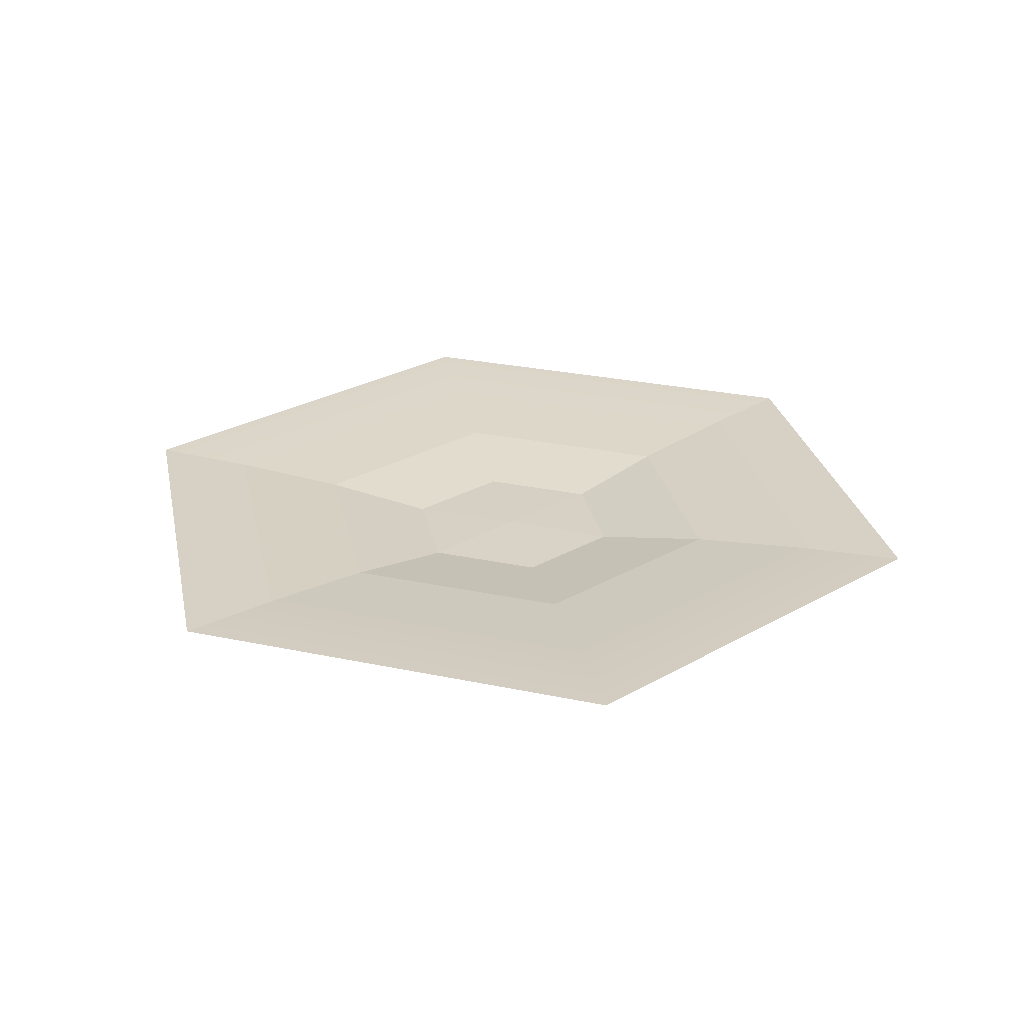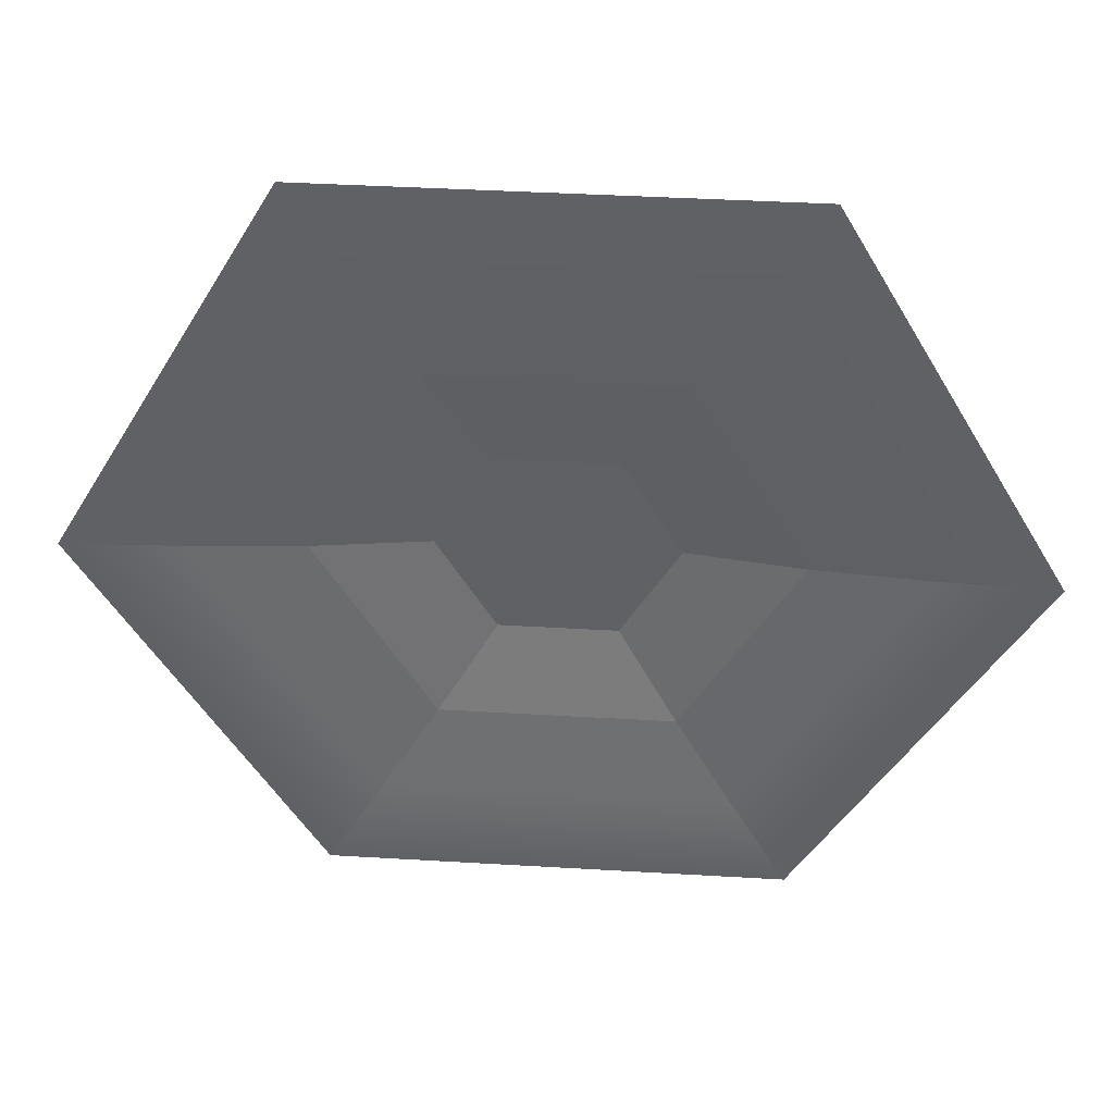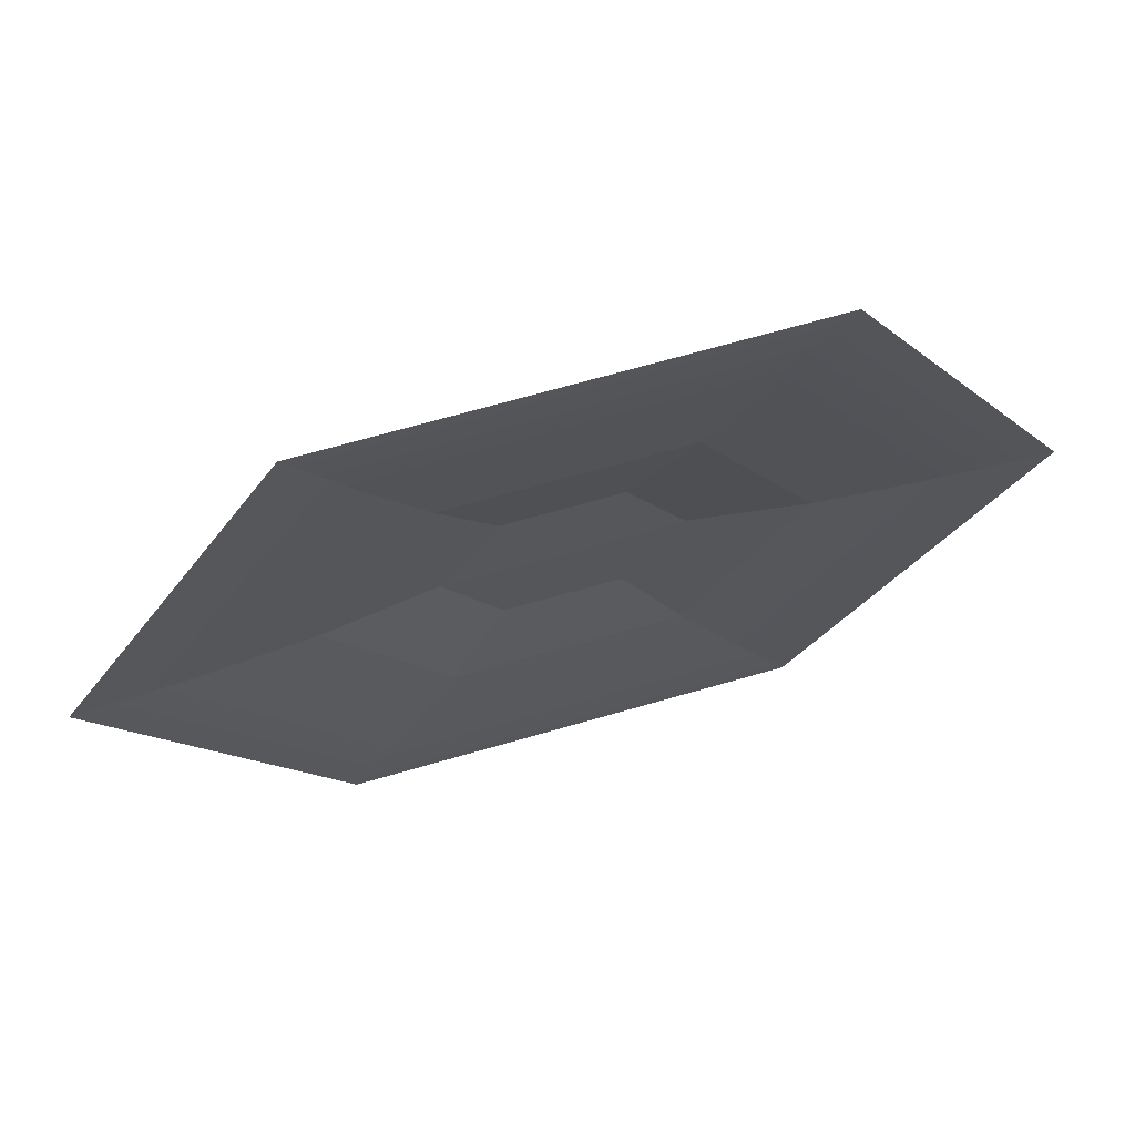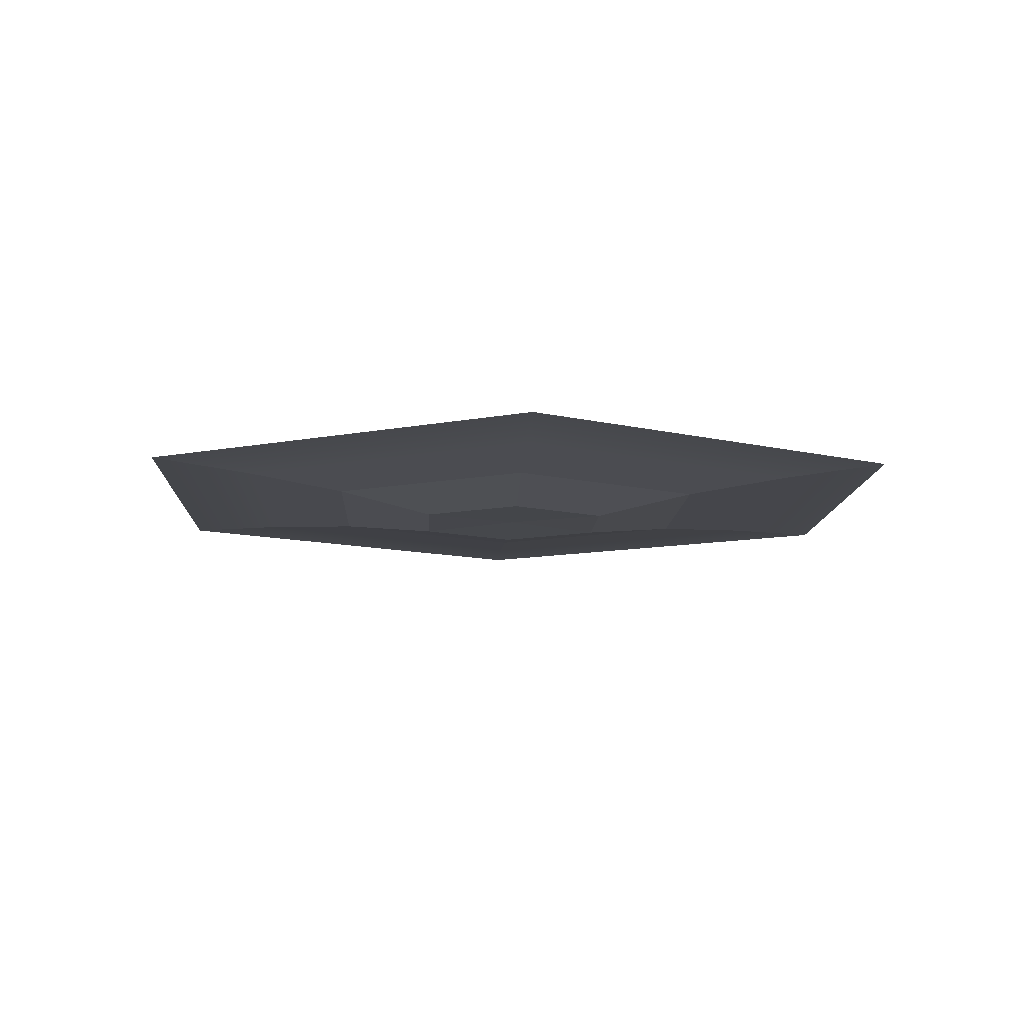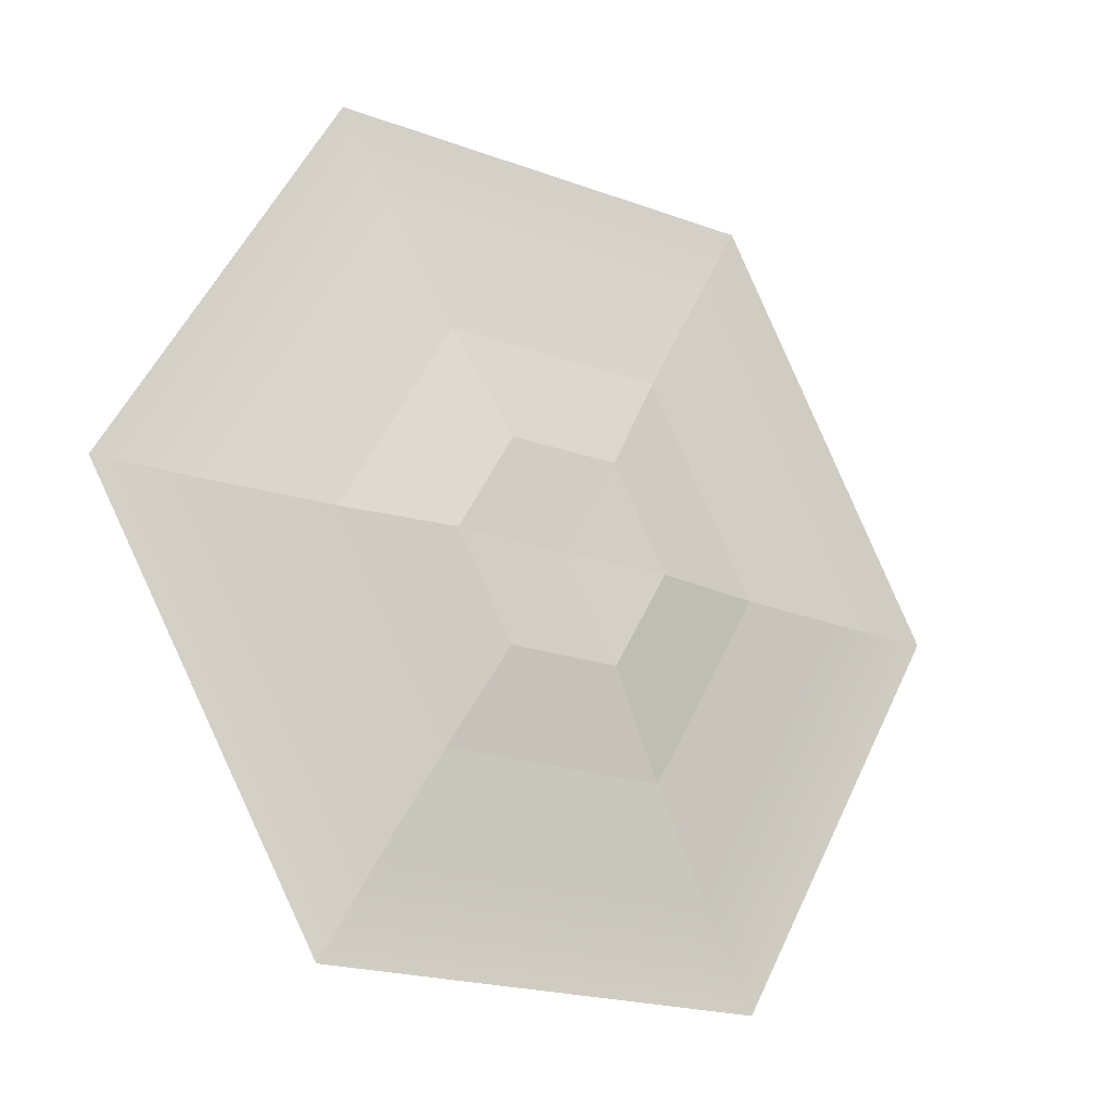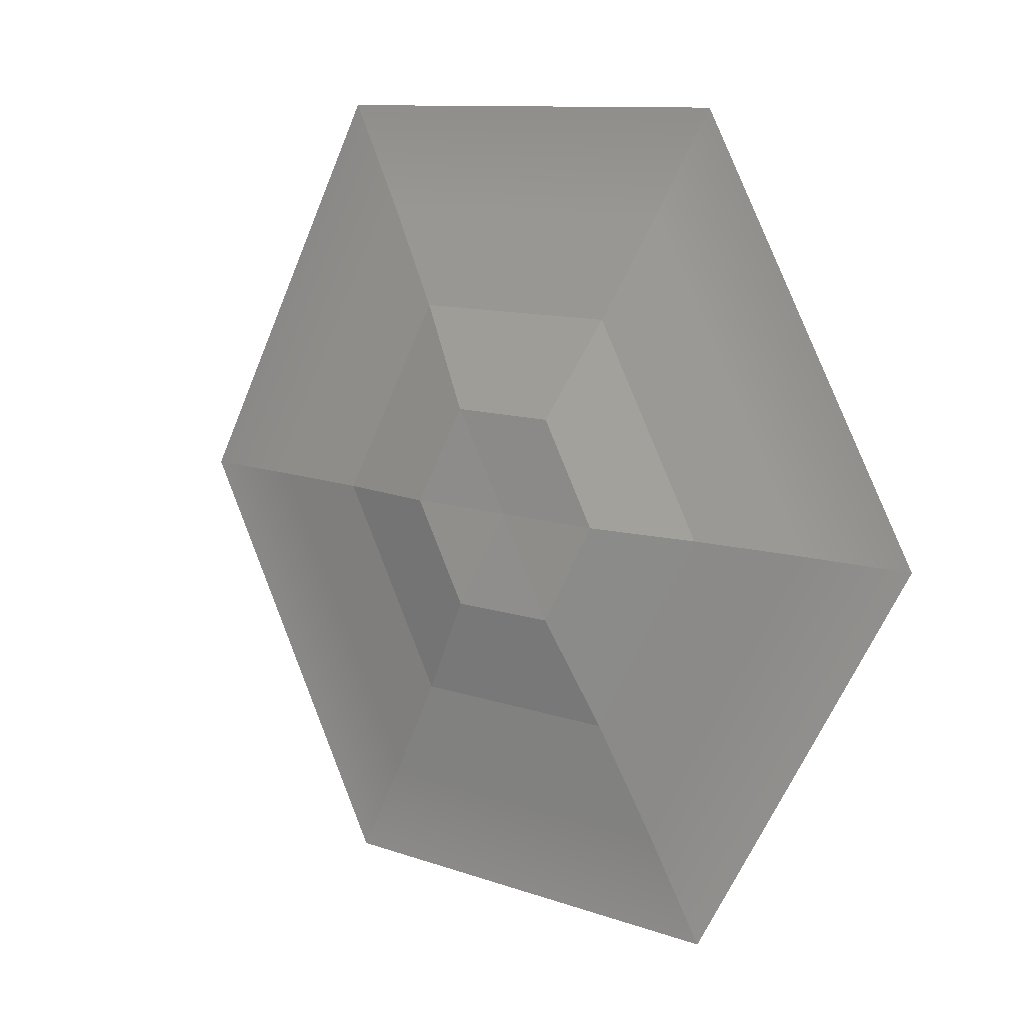
<metadata>
{"format":"obj","ext":"obj","renderer":"f3d","projection":"perspective","resolution":1024,"background":"white","views":[{"elev":27.0,"azim":78.3,"up":"+Y"},{"elev":40.1,"azim":-175.8,"up":"+Z"},{"elev":67.7,"azim":163.8,"up":"+Z"},{"elev":-10.4,"azim":-152.5,"up":"+Y"},{"elev":-19.5,"azim":-34.9,"up":"+Z"},{"elev":10.2,"azim":42.6,"up":"+Z"}]}
</metadata>
<code>
g fairyFountainWater1
v -0.05025 -0.01256 0.08705
v 6.139e-06 -0.01101 6.109e-06
v 0.05025 -0.01256 0.08705
v -0.1005 -0.01256 6.109e-06
v 6.139e-06 -0.01101 6.109e-06
v -0.05025 -0.01256 0.08705
v -0.05025 -0.01256 -0.08705
v 6.139e-06 -0.01101 6.109e-06
v -0.1005 -0.01256 6.109e-06
v 0.05025 -0.01256 -0.08705
v 6.139e-06 -0.01101 6.109e-06
v -0.05025 -0.01256 -0.08705
v 0.1005 -0.01256 6.109e-06
v 6.139e-06 -0.01101 6.109e-06
v 0.05025 -0.01256 -0.08705
v 0.05025 -0.01256 0.08705
v 6.139e-06 -0.01101 6.109e-06
v 0.1005 -0.01256 6.109e-06
v -0.1508 0.008374 0.2611
v -0.1005 0.001012 0.1741
v 0.1005 0.001012 0.1741
v 0.1508 0.008374 0.2611
v -0.201 0.01256 0.3482
v 0.201 0.01256 0.3482
v 0.1508 0.008374 0.2611
v 0.1005 0.001012 0.1741
v 0.201 0.001012 6.109e-06
v 0.3015 0.008374 6.109e-06
v 0.201 0.01256 0.3482
v 0.4021 0.01256 6.109e-06
v 0.3015 0.008374 6.109e-06
v 0.201 0.001012 6.109e-06
v 0.1005 0.001012 -0.1741
v 0.1508 0.008374 -0.2611
v 0.4021 0.01256 6.109e-06
v 0.201 0.01256 -0.3482
v 0.1508 0.008374 -0.2611
v 0.1005 0.001012 -0.1741
v -0.1005 0.001012 -0.1741
v -0.1508 0.008374 -0.2611
v 0.201 0.01256 -0.3482
v -0.201 0.01256 -0.3482
v -0.1508 0.008374 -0.2611
v -0.1005 0.001012 -0.1741
v -0.201 0.001012 6.109e-06
v -0.3015 0.008374 6.109e-06
v -0.201 0.01256 -0.3482
v -0.4021 0.01256 6.109e-06
v -0.3015 0.008374 6.109e-06
v -0.201 0.001012 6.109e-06
v -0.1005 0.001012 0.1741
v -0.1508 0.008374 0.2611
v -0.4021 0.01256 6.109e-06
v -0.201 0.01256 0.3482
v -0.1005 0.001012 0.1741
v -0.05025 -0.01256 0.08705
v 0.05025 -0.01256 0.08705
v 0.1005 0.001012 0.1741
v 0.1005 0.001012 0.1741
v 0.05025 -0.01256 0.08705
v 0.1005 -0.01256 6.109e-06
v 0.201 0.001012 6.109e-06
v 0.201 0.001012 6.109e-06
v 0.1005 -0.01256 6.109e-06
v 0.05025 -0.01256 -0.08705
v 0.1005 0.001012 -0.1741
v 0.1005 0.001012 -0.1741
v 0.05025 -0.01256 -0.08705
v -0.05025 -0.01256 -0.08705
v -0.1005 0.001012 -0.1741
v -0.1005 0.001012 -0.1741
v -0.05025 -0.01256 -0.08705
v -0.1005 -0.01256 6.109e-06
v -0.201 0.001012 6.109e-06
v -0.201 0.001012 6.109e-06
v -0.1005 -0.01256 6.109e-06
v -0.05025 -0.01256 0.08705
v -0.1005 0.001012 0.1741
g fairyFountainWater1_0
f 3 2 1
f 6 5 4
f 9 8 7
f 12 11 10
f 15 14 13
f 18 17 16
f 21 20 19
f 22 21 19
f 22 19 23
f 24 22 23
f 27 26 25
f 28 27 25
f 28 25 29
f 30 28 29
f 33 32 31
f 34 33 31
f 34 31 35
f 36 34 35
f 39 38 37
f 40 39 37
f 40 37 41
f 42 40 41
f 45 44 43
f 46 45 43
f 46 43 47
f 48 46 47
f 51 50 49
f 52 51 49
f 52 49 53
f 54 52 53
f 57 56 55
f 58 57 55
f 61 60 59
f 62 61 59
f 65 64 63
f 66 65 63
f 69 68 67
f 70 69 67
f 73 72 71
f 74 73 71
f 77 76 75
f 78 77 75

</code>
